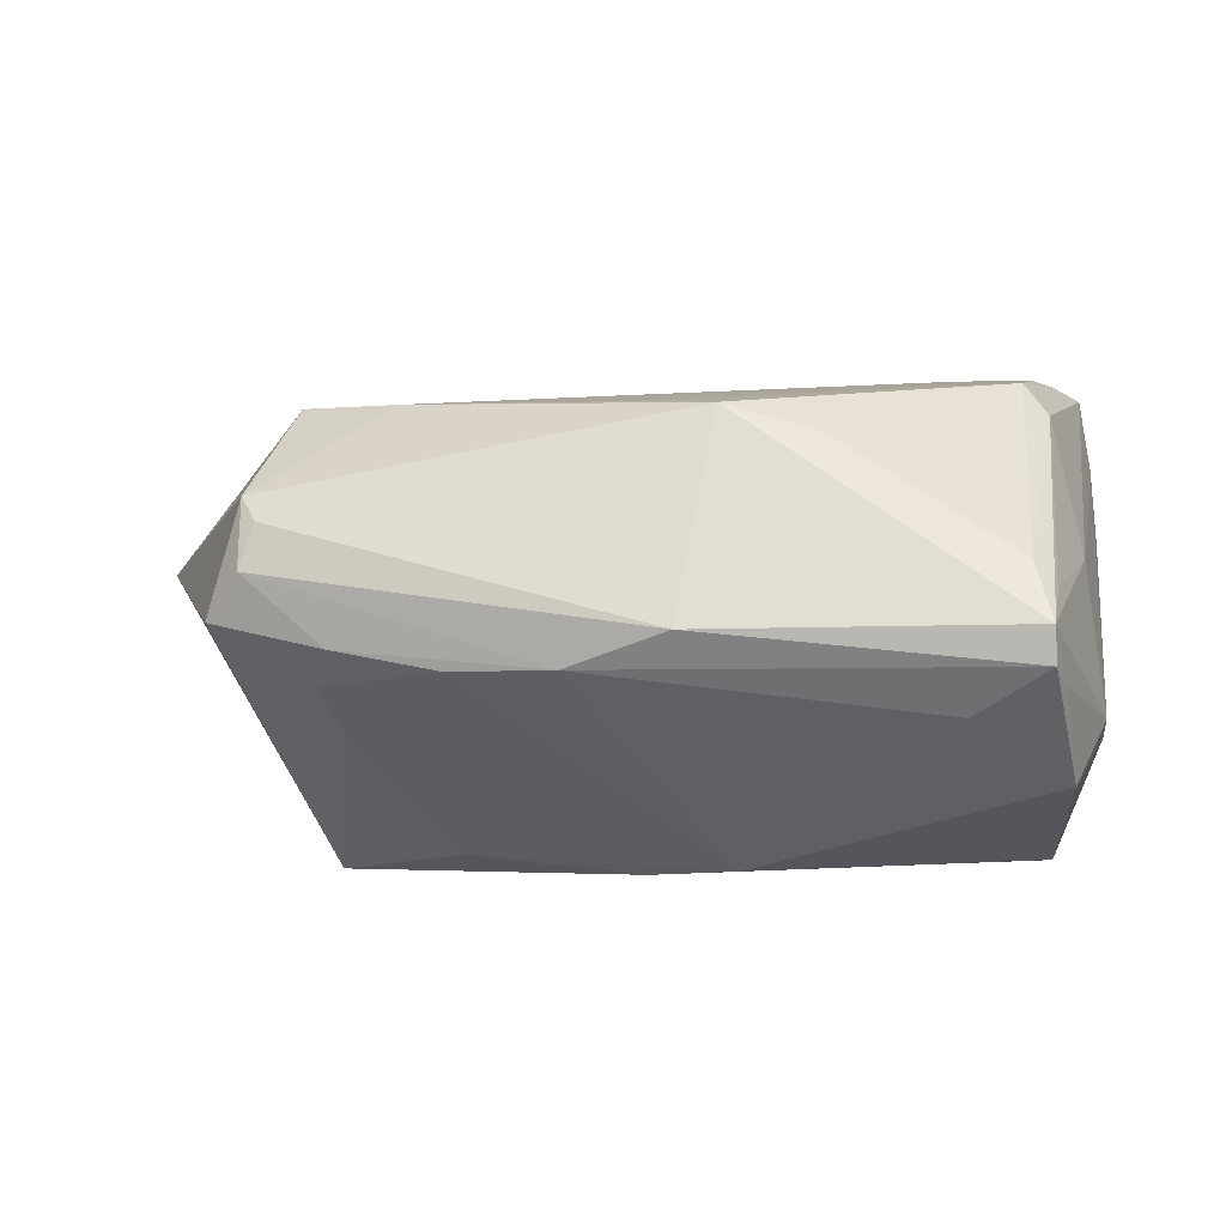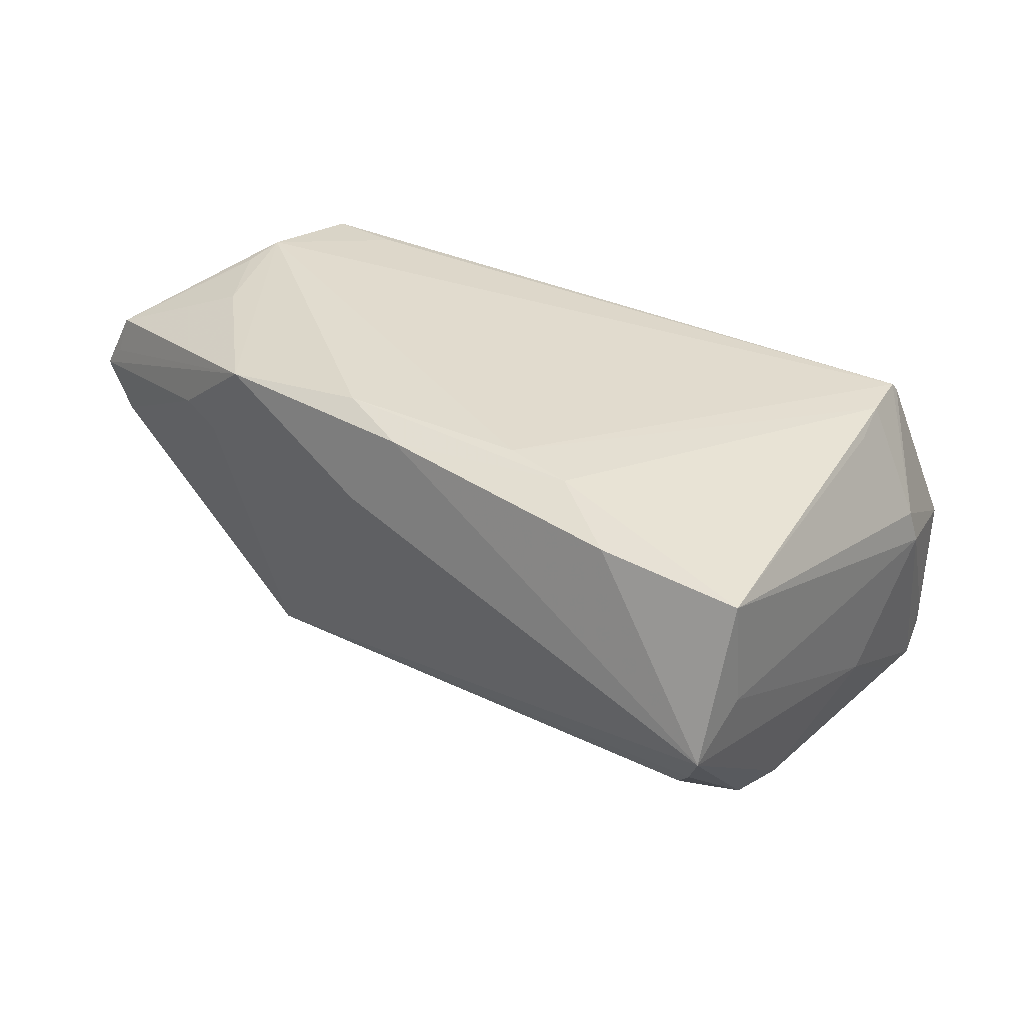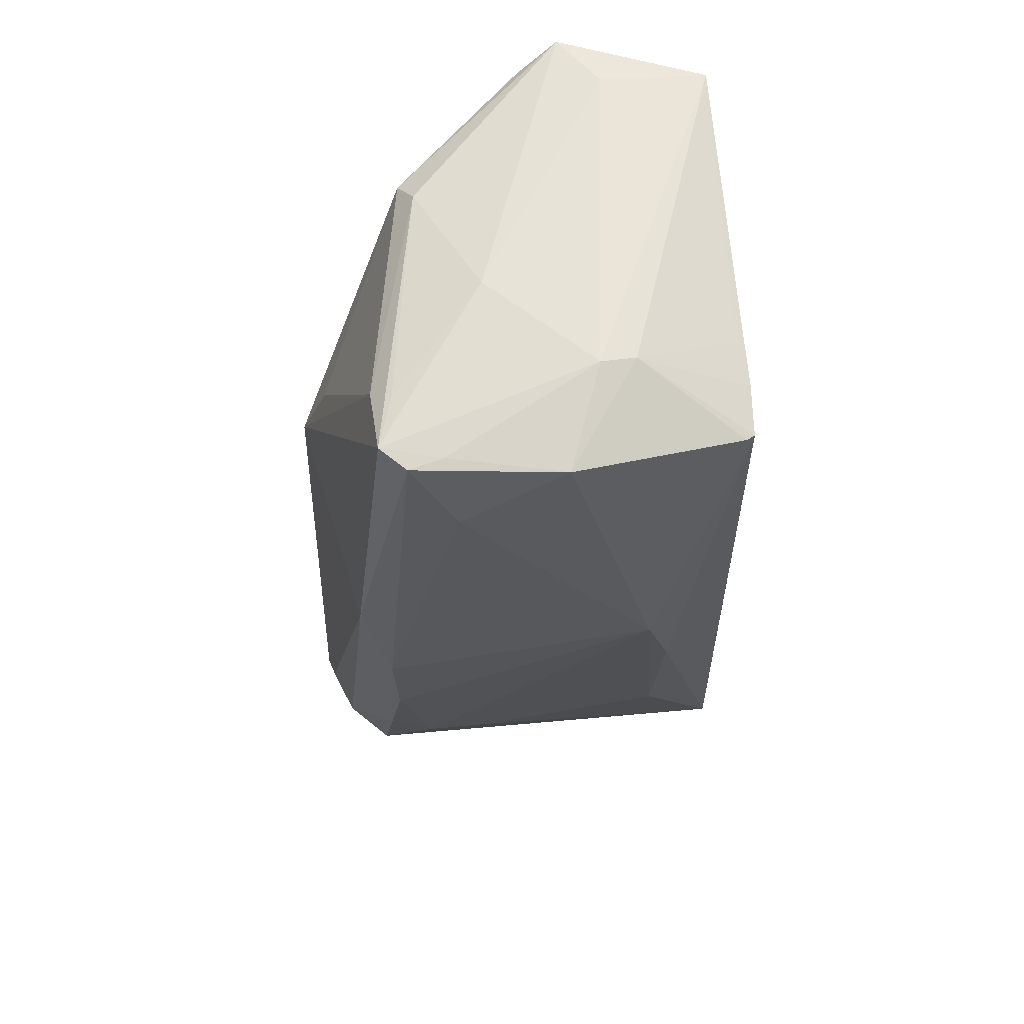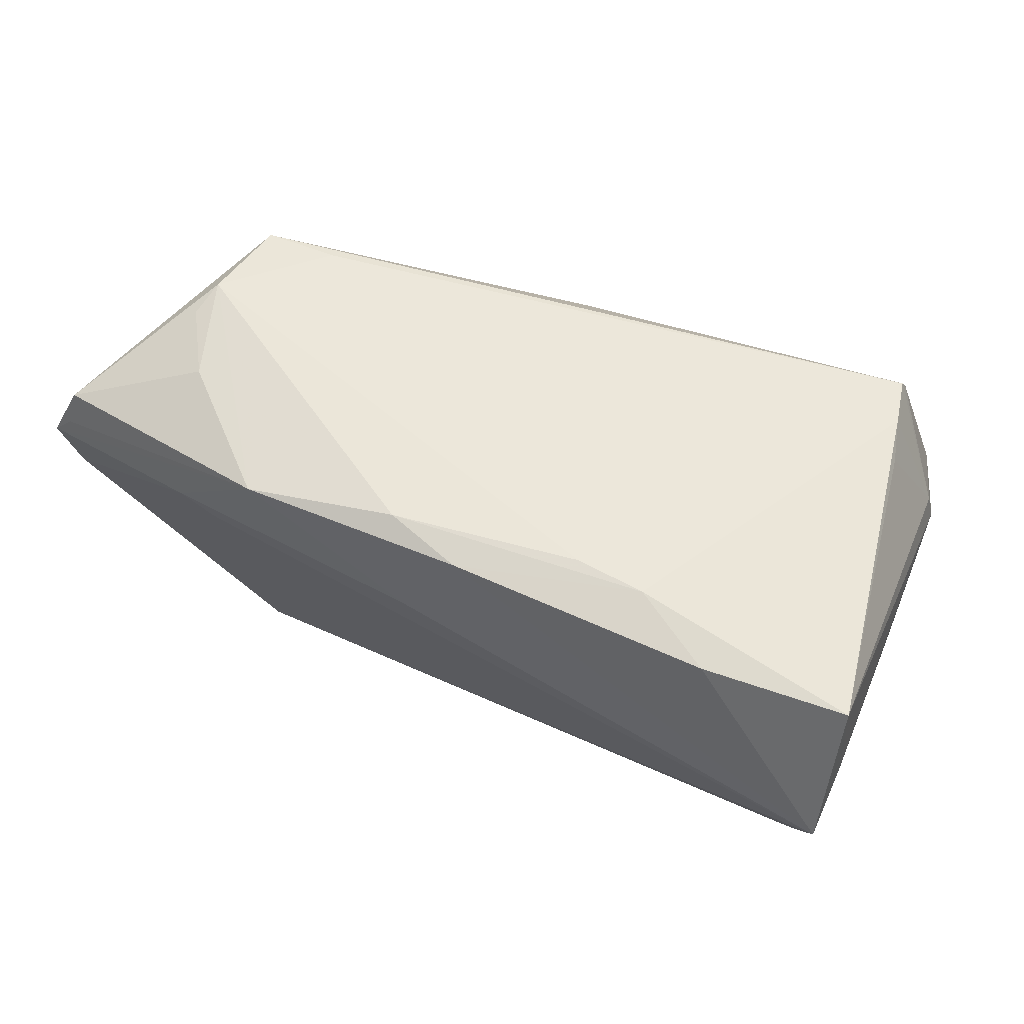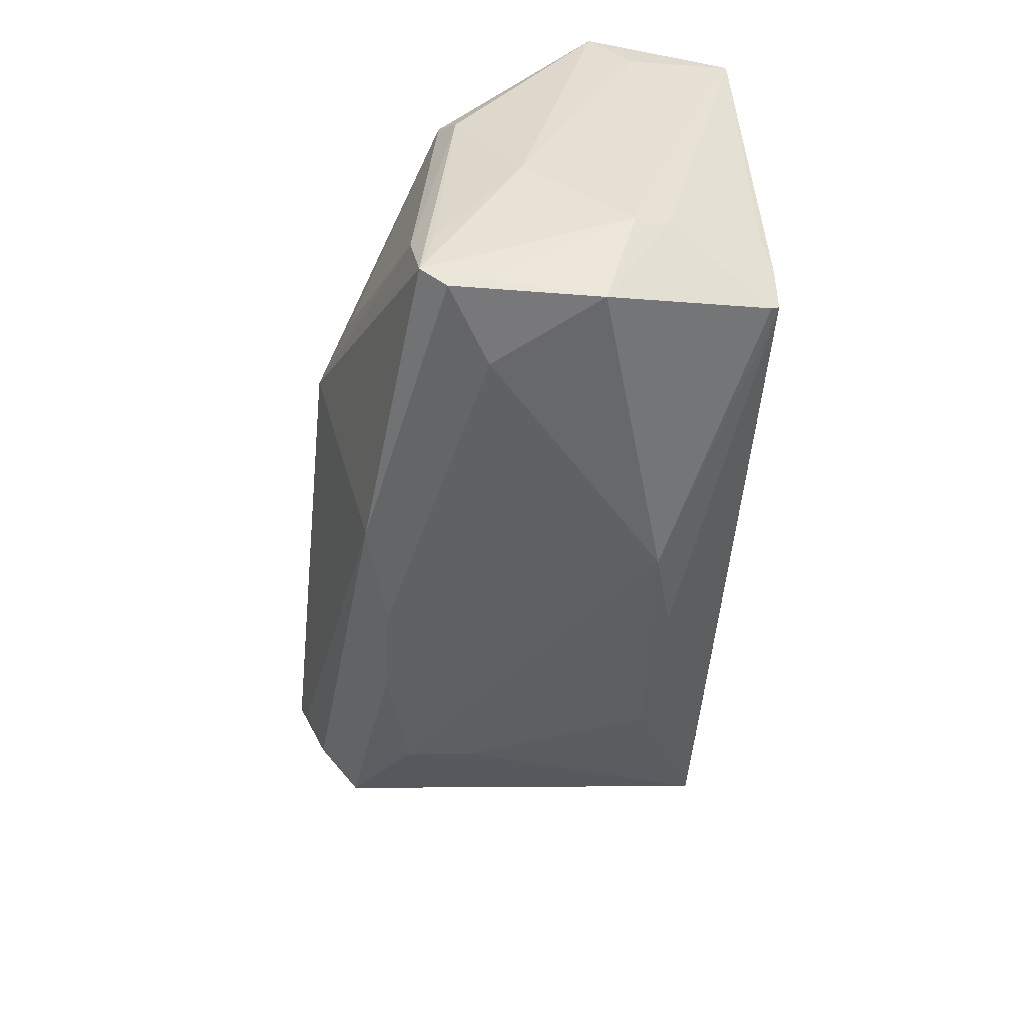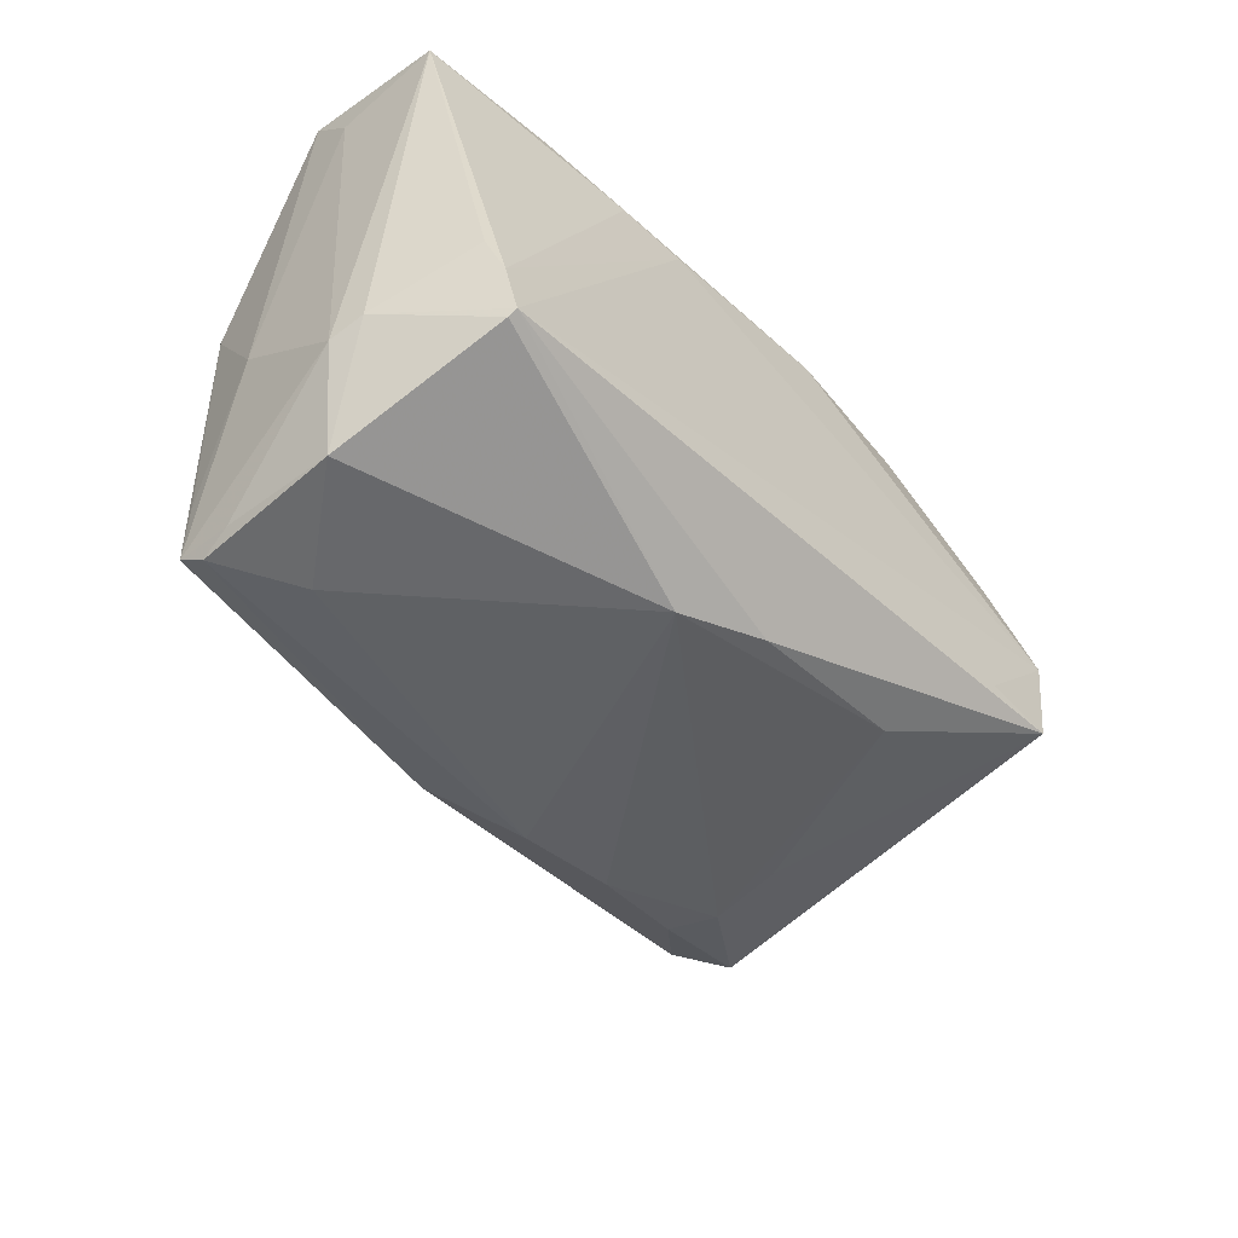
<metadata>
{"format":"obj","ext":"obj","renderer":"f3d","projection":"perspective","resolution":1024,"background":"white","views":[{"elev":-45.8,"azim":-166.2,"up":"+Y"},{"elev":33.9,"azim":-136.5,"up":"+Z"},{"elev":-36.3,"azim":-88.3,"up":"+Y"},{"elev":53.2,"azim":-151.8,"up":"+Z"},{"elev":-57.7,"azim":-93.3,"up":"+Y"},{"elev":-54.5,"azim":-46.5,"up":"+Y"}]}
</metadata>
<code>
v 0.05986 0.02172 0.01558
v 0.007898 0.02465 0.02487
v -0.05268 0.02192 0.008474
v -0.04381 -0.03267 0.003869
v -0.005727 -0.0263 -0.02348
v -0.03405 -0.0322 -0.009098
v 0.03319 -0.01918 -0.02262
v 0.02422 0.0105 -0.03087
v -0.04547 -0.02265 -0.01644
v 0.03581 -0.01837 -0.008295
v 0.03913 -0.007258 -0.03238
v -0.04339 -0.02048 -0.01917
v 0.03932 0.02719 0.01277
v -0.05284 0.02893 0.003114
v -0.04592 0.01055 -0.01688
v -0.01553 0.0201 0.02517
v -0.001963 0.02694 0.02355
v -0.04388 -0.03202 -0.01443
v -0.04452 -0.03088 -0.01034
v -0.04333 -0.01359 0.02364
v 0.0621 0.02112 -0.0003258
v -0.04852 -0.02053 0.007415
v -0.05225 0.02274 0.02167
v 0.03669 0.01481 -0.02962
v -0.04827 0.00661 -0.01466
v -0.04452 -0.02929 -0.01781
v -0.01308 -0.0006634 -0.03149
v 0.04288 0.01522 0.02308
v 0.05003 0.009854 0.0225
v 0.04867 0.00708 0.0238
v -0.04148 -0.0187 0.02499
v 0.06079 0.01463 -0.007972
v 0.047 -0.01376 -0.02476
v 0.03765 -0.00993 0.02458
v 0.03479 0.02674 0.01009
v -0.03838 0.02137 -0.01006
v 0.02029 -0.02345 -0.02038
v 0.006245 -0.02487 0.01648
v 0.02826 -0.01861 0.01496
v -0.03457 0.02542 0.02238
v 0.05894 0.02122 -0.001018
v -0.0236 -0.00393 -0.02744
v 0.04844 -0.01055 -0.01934
v -0.04784 -0.01948 0.01163
v -0.03974 -0.0247 0.02517
v 0.06068 0.02292 0.01078
v -0.005131 -0.02872 0.01378
v -0.04993 0.02658 -0.001898
v 0.007377 -0.02625 -0.02039
v 0.04069 -0.003866 -0.03356
v 0.06357 0.02301 0.00782
v 0.04167 -0.01191 -0.02969
v 0.04732 -0.009589 0.02415
v 0.04799 0.002454 0.02517
v -0.02424 0.02035 0.02476
v -0.04749 0.02509 -0.004907
v -0.002617 0.003483 -0.0307
v -0.0492 -0.008586 -0.00613
v 0.02708 0.02806 0.02219
v 0.03588 -0.01913 -0.01708
v -0.03994 -0.02549 0.02417
v 0.004255 0.02893 0.01348
f 27 5 26
f 43 53 33
f 11 5 27
f 40 14 23
f 13 59 51
f 1 53 51
f 23 14 3
f 3 22 23
f 55 40 23
f 58 26 22
f 58 3 14
f 22 3 58
f 21 13 51
f 5 11 52
f 52 49 5
f 33 52 50
f 50 52 11
f 50 8 24
f 50 11 27
f 27 8 50
f 18 26 5
f 5 49 18
f 62 13 14
f 59 13 62
f 35 24 14
f 14 13 35
f 35 13 24
f 51 59 46
f 46 1 51
f 59 1 46
f 53 1 54
f 44 22 4
f 23 22 44
f 27 26 12
f 25 12 26
f 15 12 25
f 14 15 25
f 25 58 14
f 24 21 32
f 32 50 24
f 33 50 32
f 32 21 51
f 32 43 33
f 51 53 32
f 53 43 32
f 24 13 41
f 41 21 24
f 13 21 41
f 27 15 57
f 57 8 27
f 15 8 57
f 53 39 10
f 4 18 6
f 6 18 49
f 6 47 4
f 49 47 6
f 4 22 19
f 19 18 4
f 22 26 19
f 26 18 19
f 45 54 16
f 55 16 2
f 2 54 59
f 2 16 54
f 28 1 59
f 59 54 28
f 34 45 53
f 53 54 34
f 34 54 45
f 61 44 4
f 45 44 61
f 4 47 61
f 61 47 45
f 23 44 20
f 42 15 27
f 27 12 42
f 42 12 15
f 48 15 14
f 48 56 15
f 14 24 48
f 24 56 48
f 24 8 36
f 36 56 24
f 36 8 15
f 15 56 36
f 26 58 9
f 9 25 26
f 58 25 9
f 38 39 53
f 38 47 39
f 53 45 38
f 45 47 38
f 33 53 60
f 53 10 60
f 39 47 60
f 60 10 39
f 14 40 17
f 40 55 17
f 55 2 17
f 17 2 59
f 17 62 14
f 59 62 17
f 30 54 1
f 30 28 54
f 31 44 45
f 31 20 44
f 23 20 31
f 31 55 23
f 31 16 55
f 45 16 31
f 33 60 7
f 7 52 33
f 49 52 7
f 1 28 29
f 29 30 1
f 28 30 29
f 49 7 37
f 37 7 60
f 37 47 49
f 37 60 47

</code>
